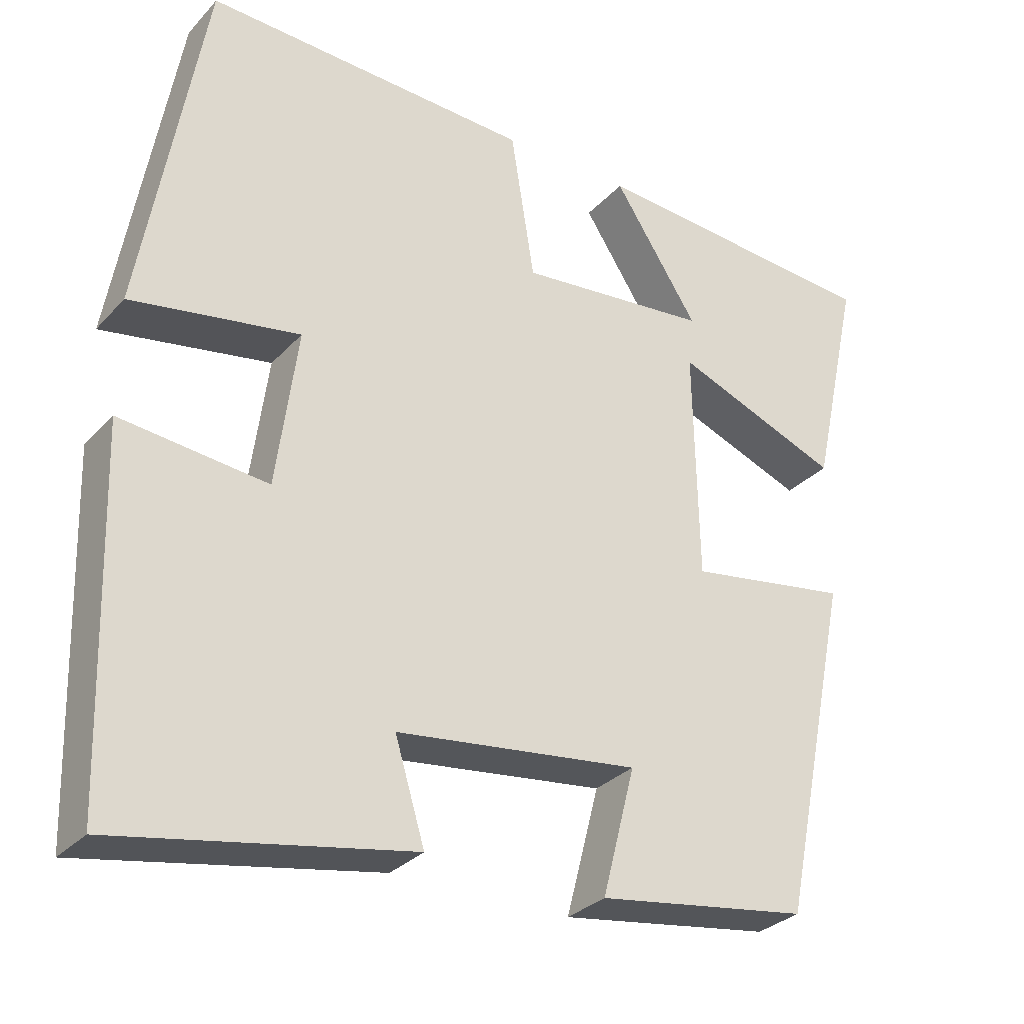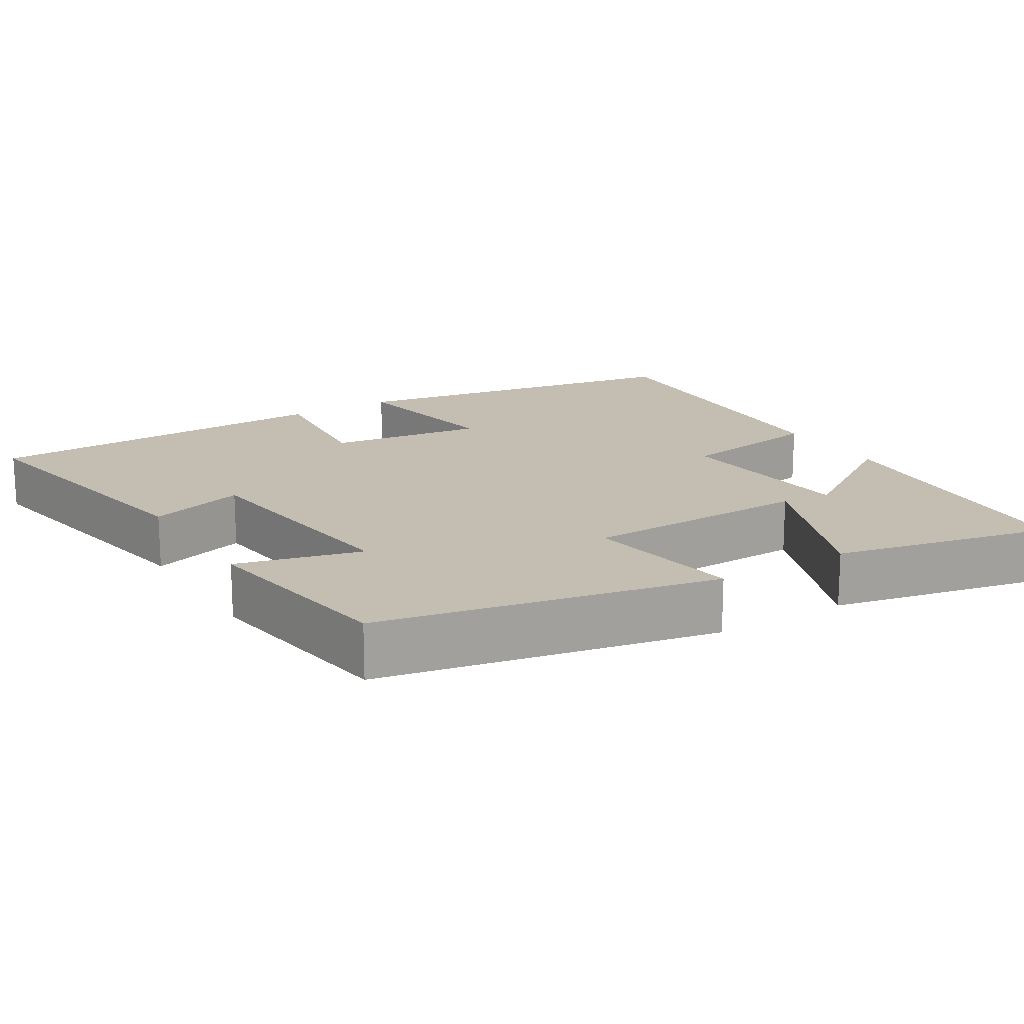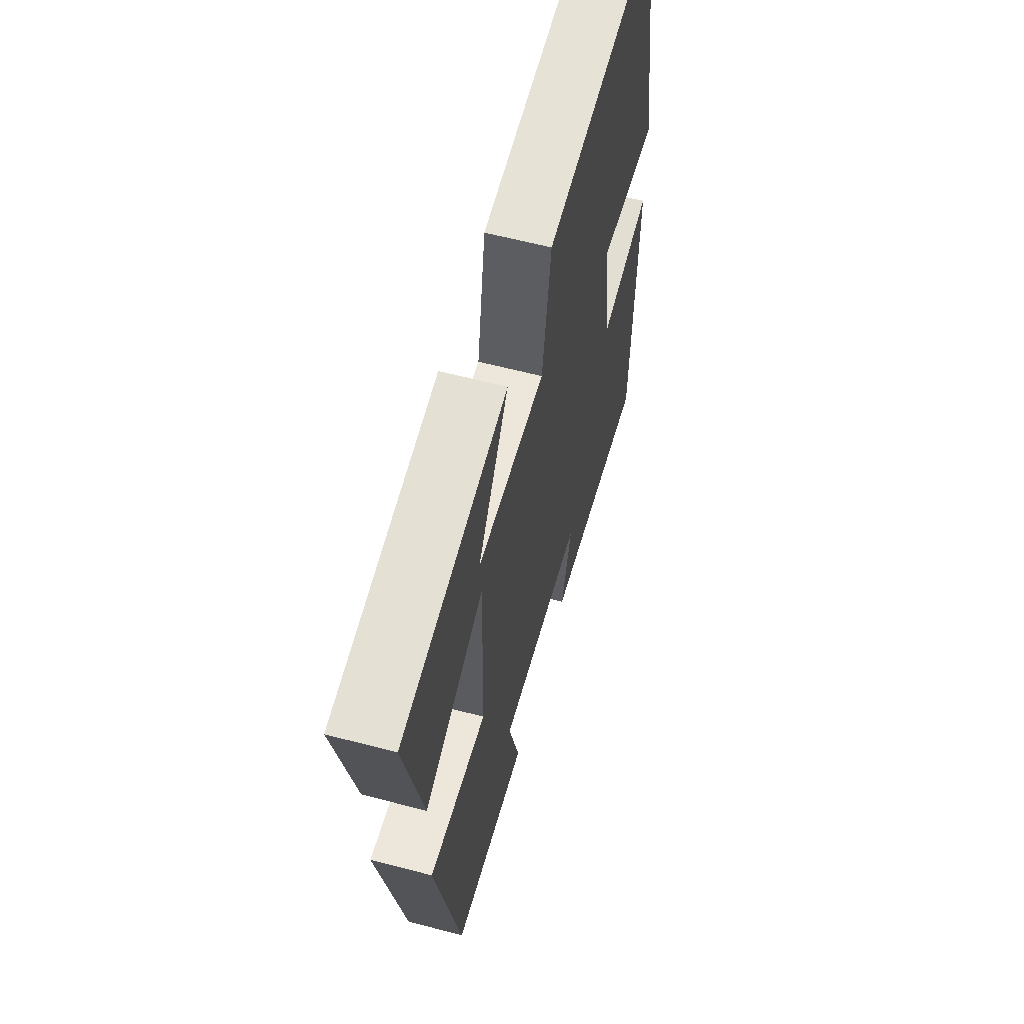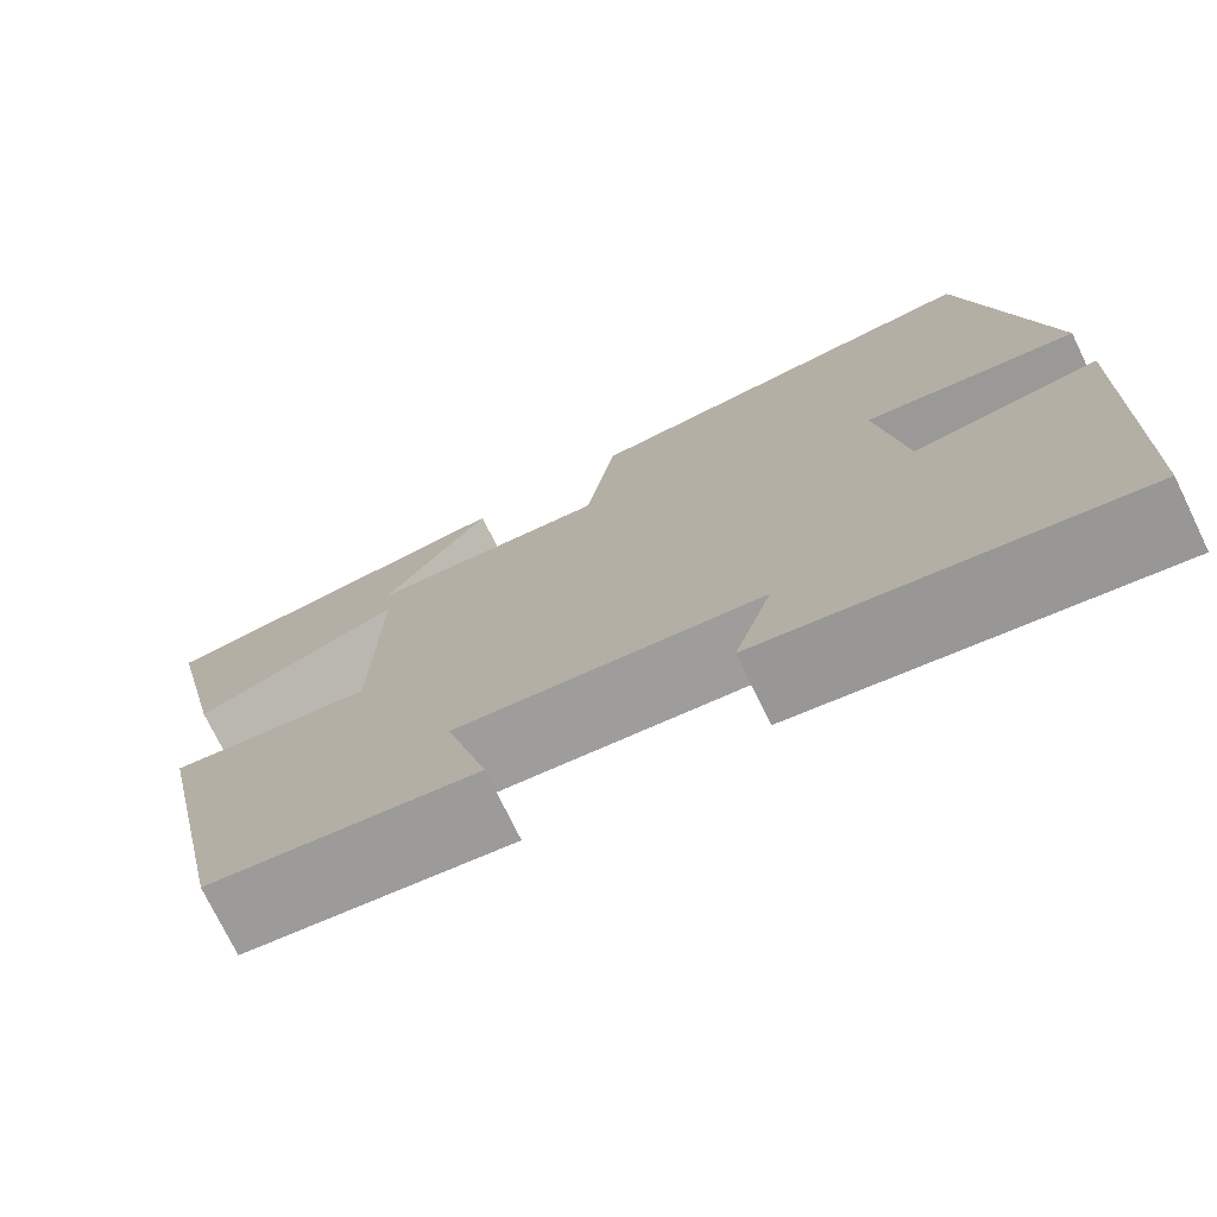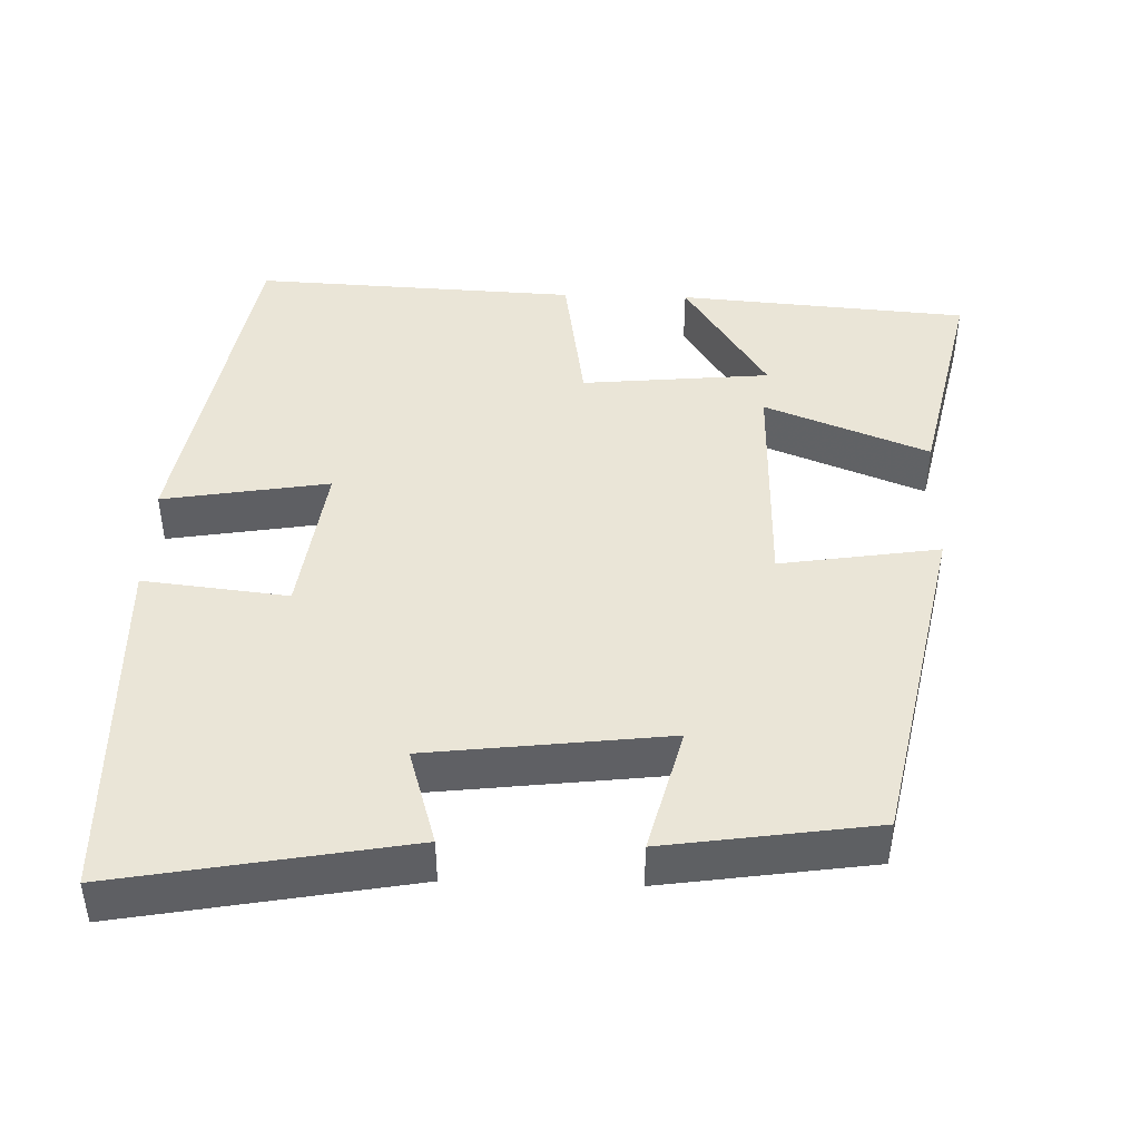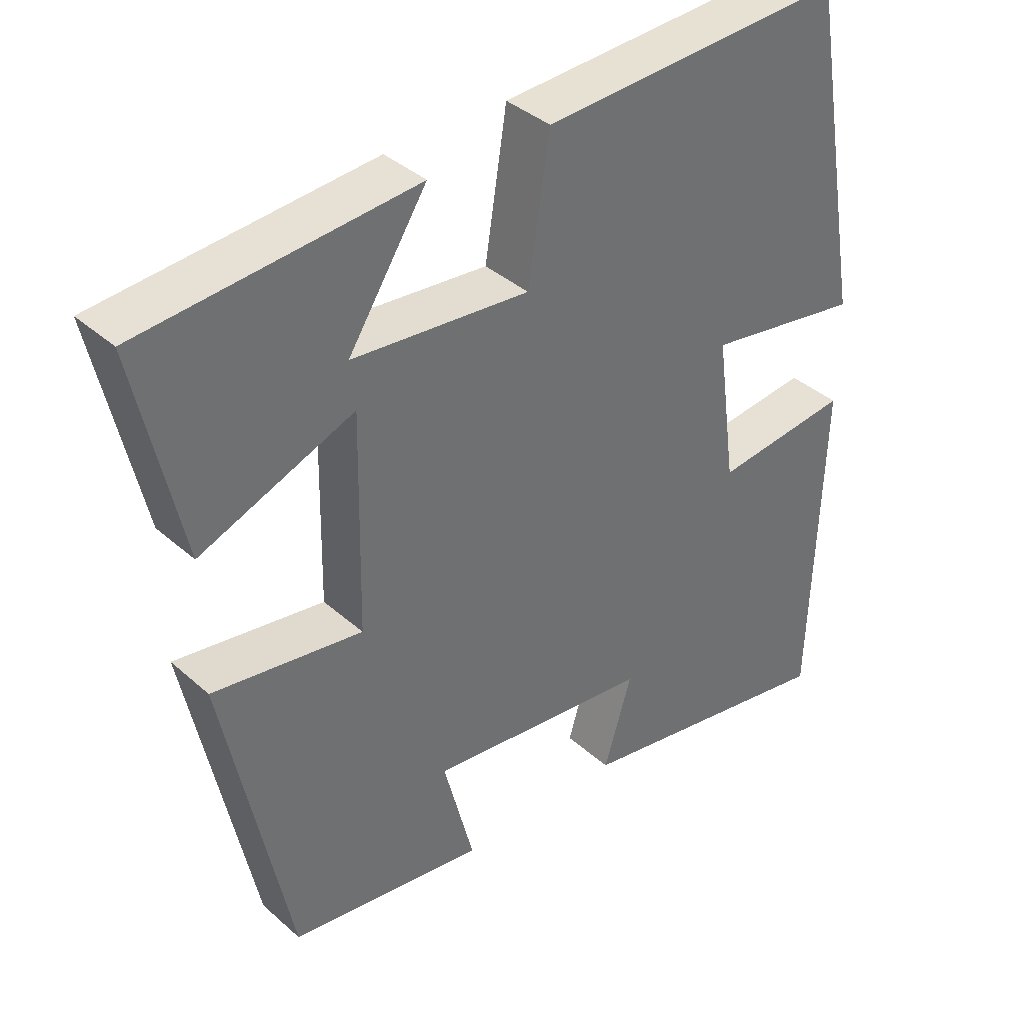
<metadata>
{"format":"obj","ext":"obj","renderer":"f3d","projection":"perspective","resolution":1024,"background":"white","views":[{"elev":-30.2,"azim":146.0,"up":"+Z"},{"elev":17.2,"azim":-121.7,"up":"+Y"},{"elev":61.1,"azim":-75.0,"up":"+Z"},{"elev":-74.8,"azim":25.9,"up":"+Z"},{"elev":44.0,"azim":-178.2,"up":"+Y"},{"elev":38.0,"azim":-41.8,"up":"+Z"}]}
</metadata>
<code>
v -0.408 0.07 -0.459
v -0.5 0.07 -0.009
v -0.289 0.07 -0.042
v -0.283 0.07 0.262
v -0.5 0.07 0.177
v -0.564 0.07 0.47
v -0.179 0.07 0.5
v -0.29 0.07 0.329
v -0.04 0.07 0.305
v -0.009 0.07 0.5
v 0.419 0.07 0.52
v 0.5 0.07 0.053
v 0.28 0.07 0.09
v 0.308 0.07 -0.118
v 0.5 0.07 -0.097
v 0.486 0.07 -0.57
v 0.103 0.07 -0.5
v 0.142 0.07 -0.371
v -0.174 0.07 -0.333
v -0.131 0.07 -0.5
v -0.408 0 -0.459
v -0.5 0 -0.009
v -0.289 0 -0.042
v -0.283 0 0.262
v -0.5 0 0.177
v -0.564 0 0.47
v -0.179 0 0.5
v -0.29 0 0.329
v -0.04 0 0.305
v -0.009 0 0.5
v 0.419 0 0.52
v 0.5 0 0.053
v 0.28 0 0.09
v 0.308 0 -0.118
v 0.5 0 -0.097
v 0.486 0 -0.57
v 0.103 0 -0.5
v 0.142 0 -0.371
v -0.174 0 -0.333
v -0.131 0 -0.5
f 19 20 1 2
f 18 19 2 3
f 15 16 17 18
f 14 15 18
f 13 14 18 3
f 10 11 12 13
f 9 10 13
f 8 9 13
f 5 6 7 8
f 4 5 8
f 4 8 13
f 3 4 13
f 22 21 40 39
f 23 22 39 38
f 38 37 36 35
f 38 35 34
f 23 38 34 33
f 33 32 31 30
f 33 30 29
f 33 29 28
f 28 27 26 25
f 28 25 24
f 33 28 24
f 33 24 23
f 1 21 22 2
f 2 22 23 3
f 3 23 24 4
f 4 24 25 5
f 5 25 26 6
f 6 26 27 7
f 7 27 28 8
f 8 28 29 9
f 9 29 30 10
f 10 30 31 11
f 11 31 32 12
f 12 32 33 13
f 13 33 34 14
f 14 34 35 15
f 15 35 36 16
f 16 36 37 17
f 17 37 38 18
f 18 38 39 19
f 19 39 40 20
f 20 40 21 1

</code>
